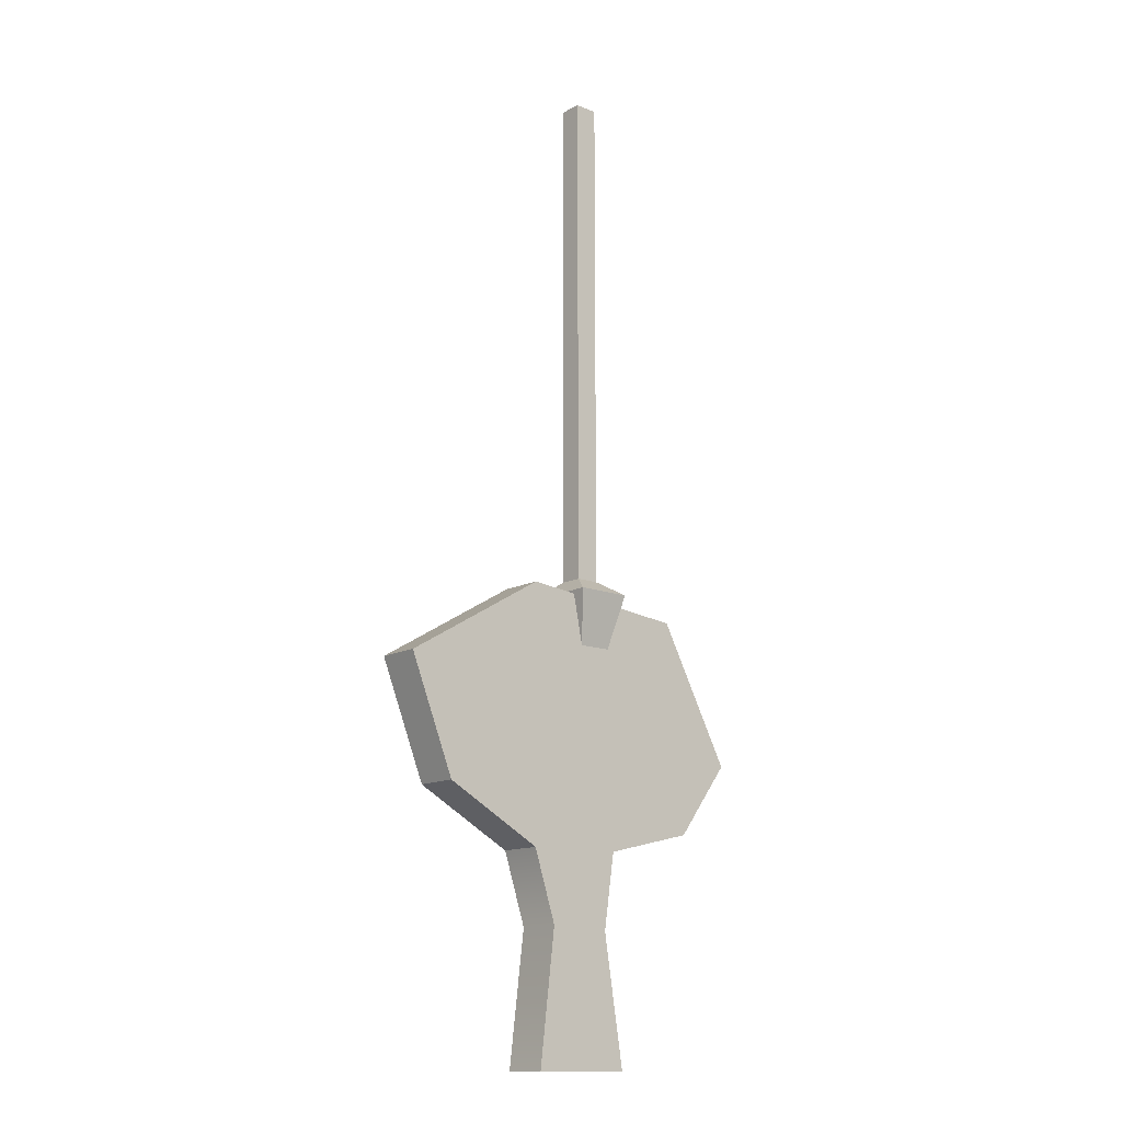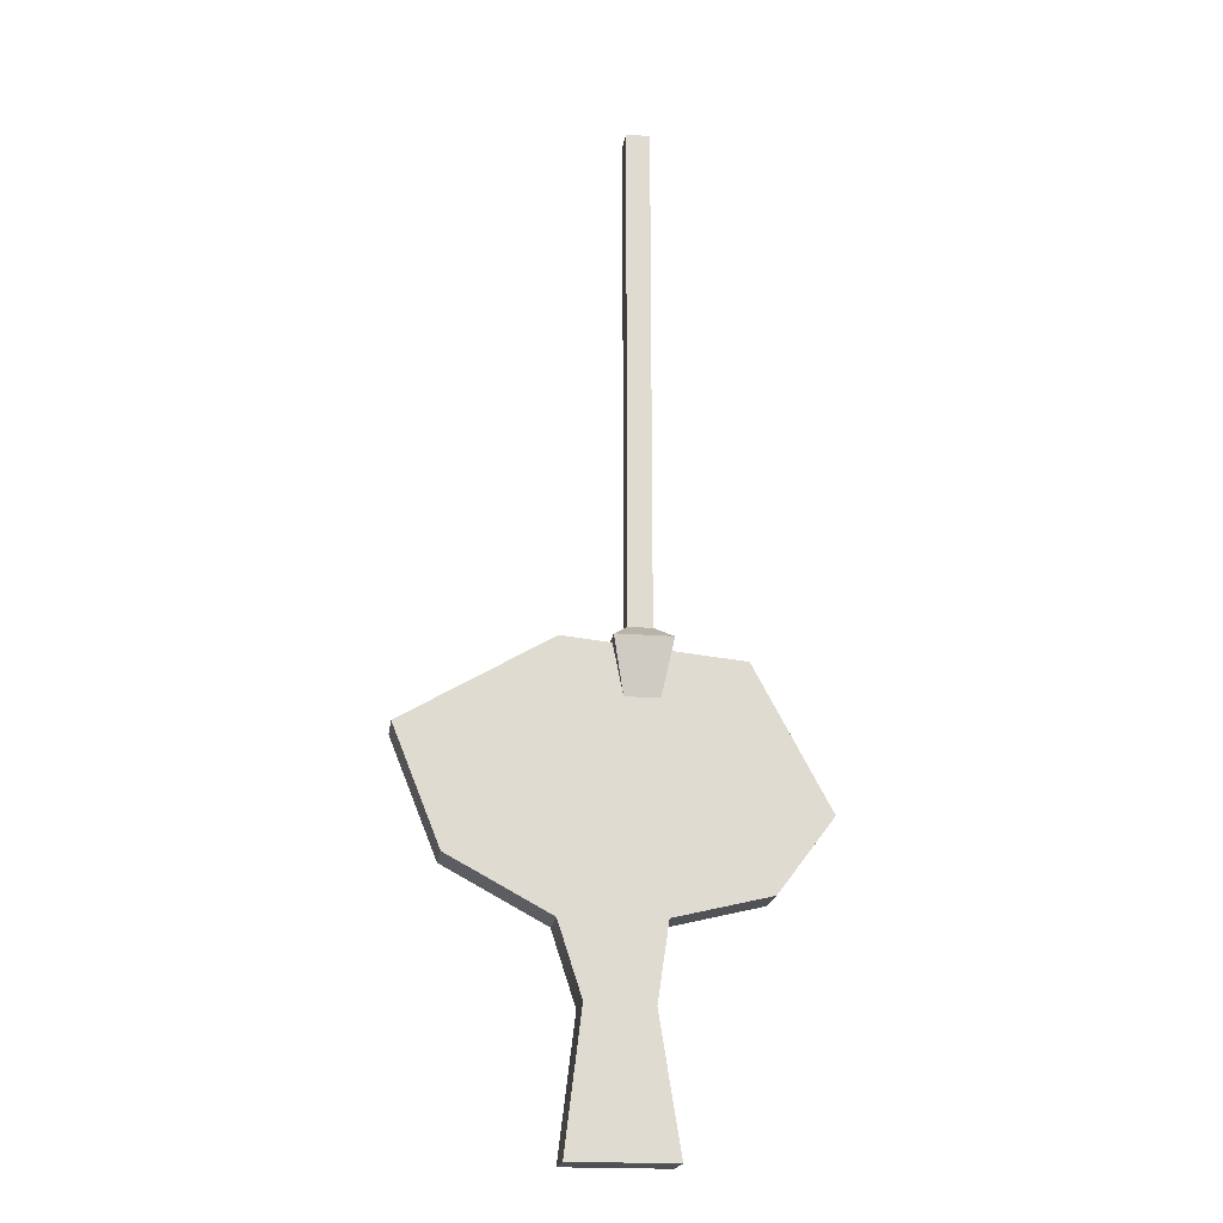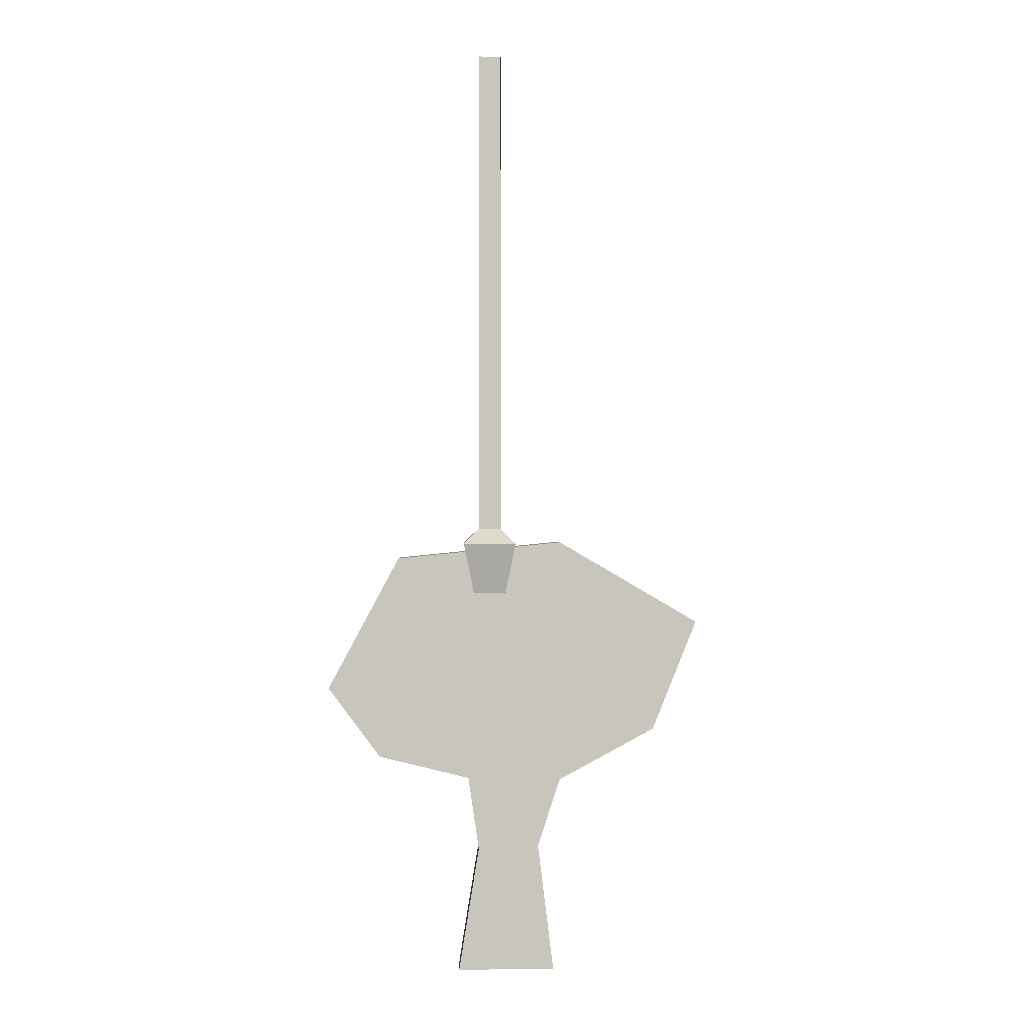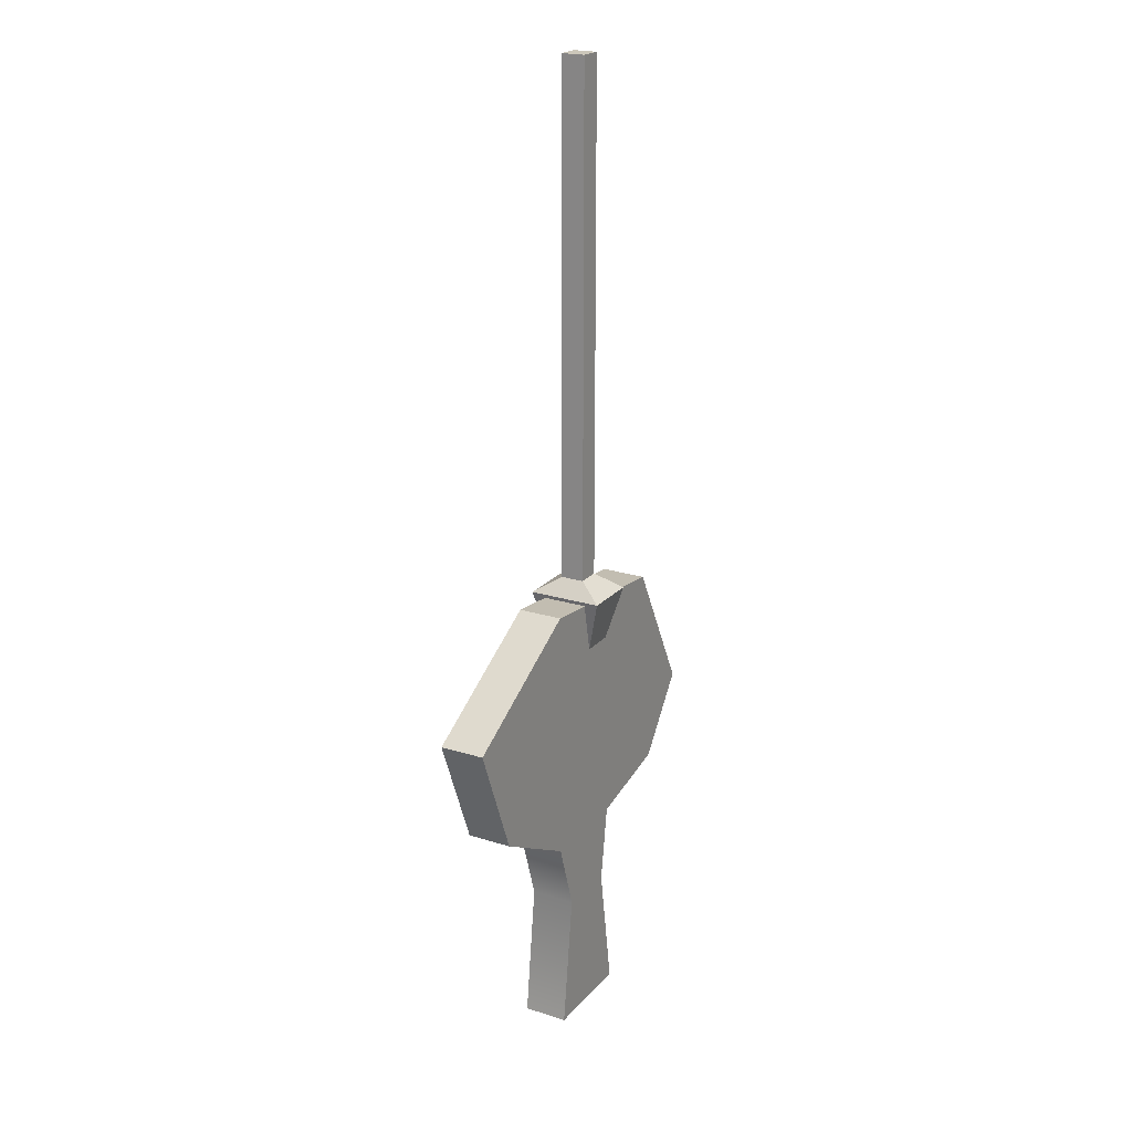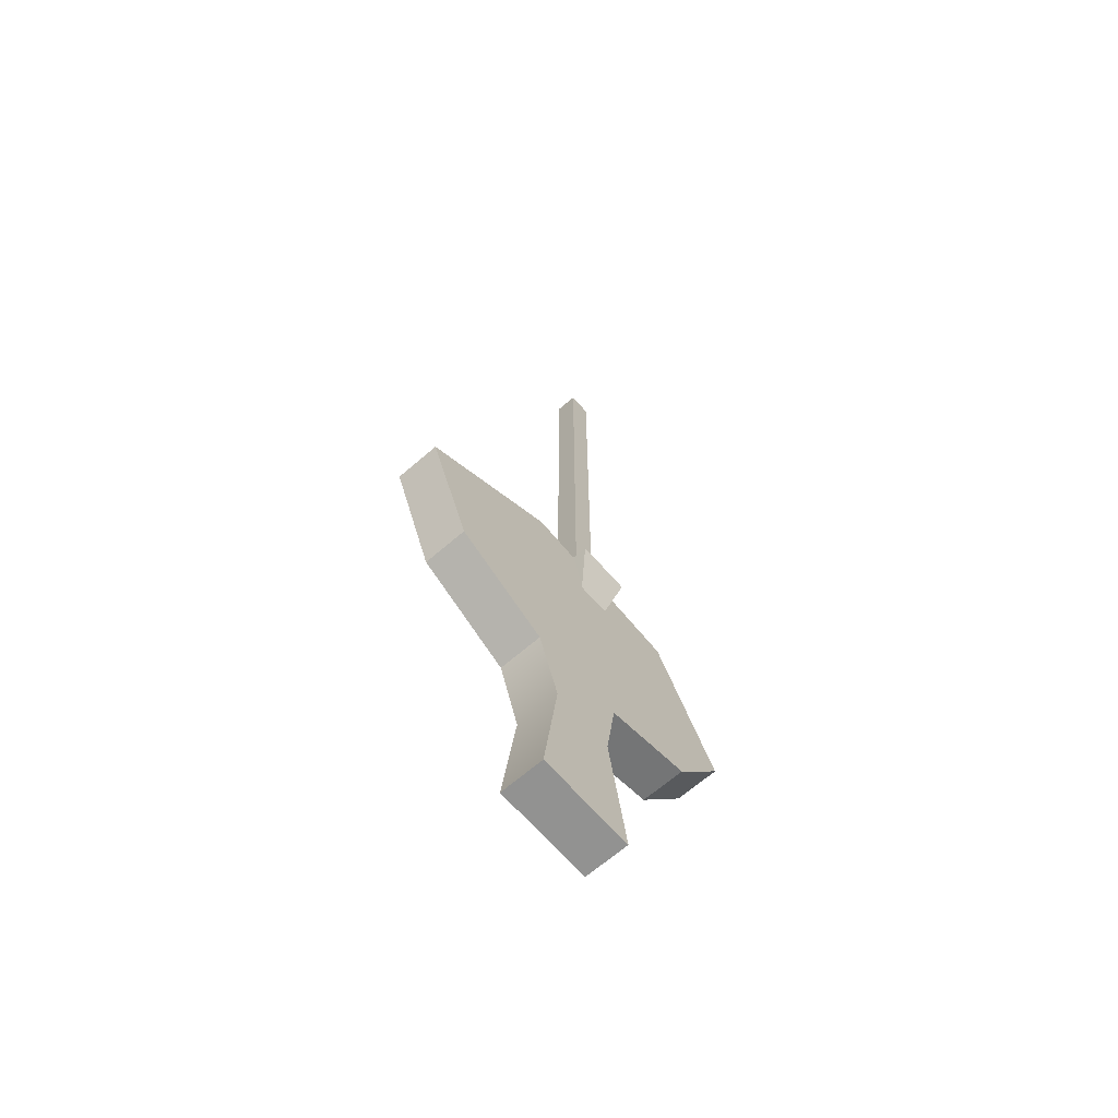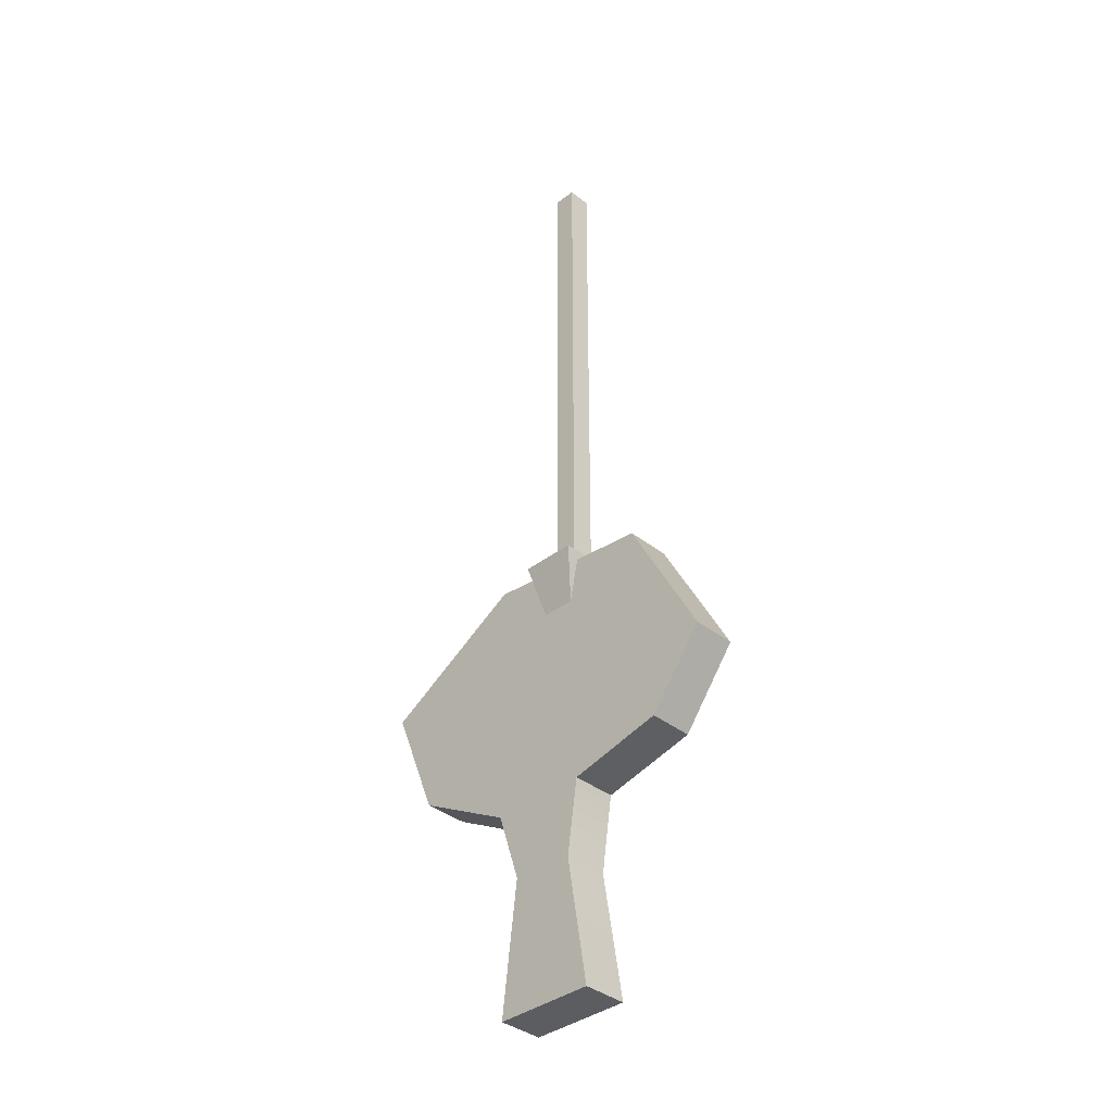
<metadata>
{"format":"obj","ext":"obj","renderer":"f3d","projection":"perspective","resolution":1024,"background":"white","views":[{"elev":-13.8,"azim":-40.8,"up":"+Y"},{"elev":-19.5,"azim":-8.2,"up":"+Y"},{"elev":0.1,"azim":178.8,"up":"+Y"},{"elev":21.5,"azim":-60.7,"up":"+Y"},{"elev":-66.3,"azim":-49.0,"up":"+Y"},{"elev":-37.2,"azim":44.7,"up":"+Y"}]}
</metadata>
<code>
v -2.191 -32.3 -0.7394
v 1.153 -32.3 -0.7394
v -1.65 -27.89 -0.7394
v -2.417 -25.54 -0.7394
v -5.736 -23.75 -0.7394
v -7.263 -19.94 -0.7394
v -2.428 -17.11 -0.7394
v 3.314 -17.68 -0.7394
v 5.788 -22.3 -0.7394
v 3.967 -24.73 -0.7394
v 0.8298 -25.48 -0.7394
v 0.4586 -28 -0.7394
v -5.736 -23.75 0.7394
v -7.263 -19.94 0.7394
v -2.428 -17.11 0.7394
v -2.417 -25.54 0.7394
v 3.314 -17.68 0.7394
v 0.8298 -25.48 0.7394
v 3.967 -24.73 0.7394
v 5.788 -22.3 0.7394
v -1.65 -27.89 0.7394
v 0.4586 -28 0.7394
v -2.191 -32.3 0.7394
v 1.153 -32.3 0.7394
v -0.7151 -20.19 0.7394
v -1.057 -17.89 0.7394
v 1.493 -18.14 0.7394
v -1.057 -17.89 -0.7394
v 1.493 -18.14 -0.7394
v -0.7151 -20.19 -0.7394
v 0.8622 -20.06 0.7394
v 0.9307 -20 -0.7394
v -0.3183 -16.64 0.3905
v 0.4626 -16.64 0.3905
v -0.3183 0.2327 0.3905
v 0.4626 0.2327 0.3905
v -0.3183 0.2327 -0.3905
v 0.4626 0.2327 -0.3905
v -0.3183 -16.64 -0.3905
v 0.4626 -16.64 -0.3905
v -0.8428 -17.15 1.211
v 0.9871 -17.15 1.211
v -0.8428 -17.15 -1.211
v 0.9871 -17.15 -1.211
v -0.4222 -19.25 0.6546
v 0.5666 -19.25 0.6546
v -0.4222 -19.25 -0.6546
v 0.5666 -19.25 -0.6546
f 14 13 15
f 13 16 15
f 26 25 31 27
f 16 18 17
f 18 19 17
f 19 20 17
f 16 21 18
f 18 21 22
f 21 23 22
f 24 22 23
f 6 7 5
f 5 7 4
f 28 29 32 30
f 4 8 11
f 11 8 10
f 10 8 9
f 4 11 3
f 11 12 3
f 3 12 1
f 2 1 12
f 6 5 13 14
f 7 6 14 15
f 5 4 16 13
f 8 7 15 17
f 11 10 19 18
f 10 9 20 19
f 9 8 17 20
f 4 3 21 16
f 12 11 18 22
f 3 1 23 21
f 2 12 22 24
f 1 2 24 23
f 15 16 25 26
f 25 16 31
f 16 17 31
f 17 27 31
f 17 15 26 27
f 7 8 29 28
f 30 32 4
f 4 32 8
f 8 32 29
f 4 7 28 30
f 33 34 36 35
f 35 36 38 37
f 37 38 40 39
f 34 40 38 36
f 39 33 35 37
f 34 33 41 42
f 39 40 44 43
f 33 39 43 41
f 40 34 42 44
f 42 41 45 46
f 43 44 48 47
f 41 43 47 45
f 44 42 46 48

</code>
